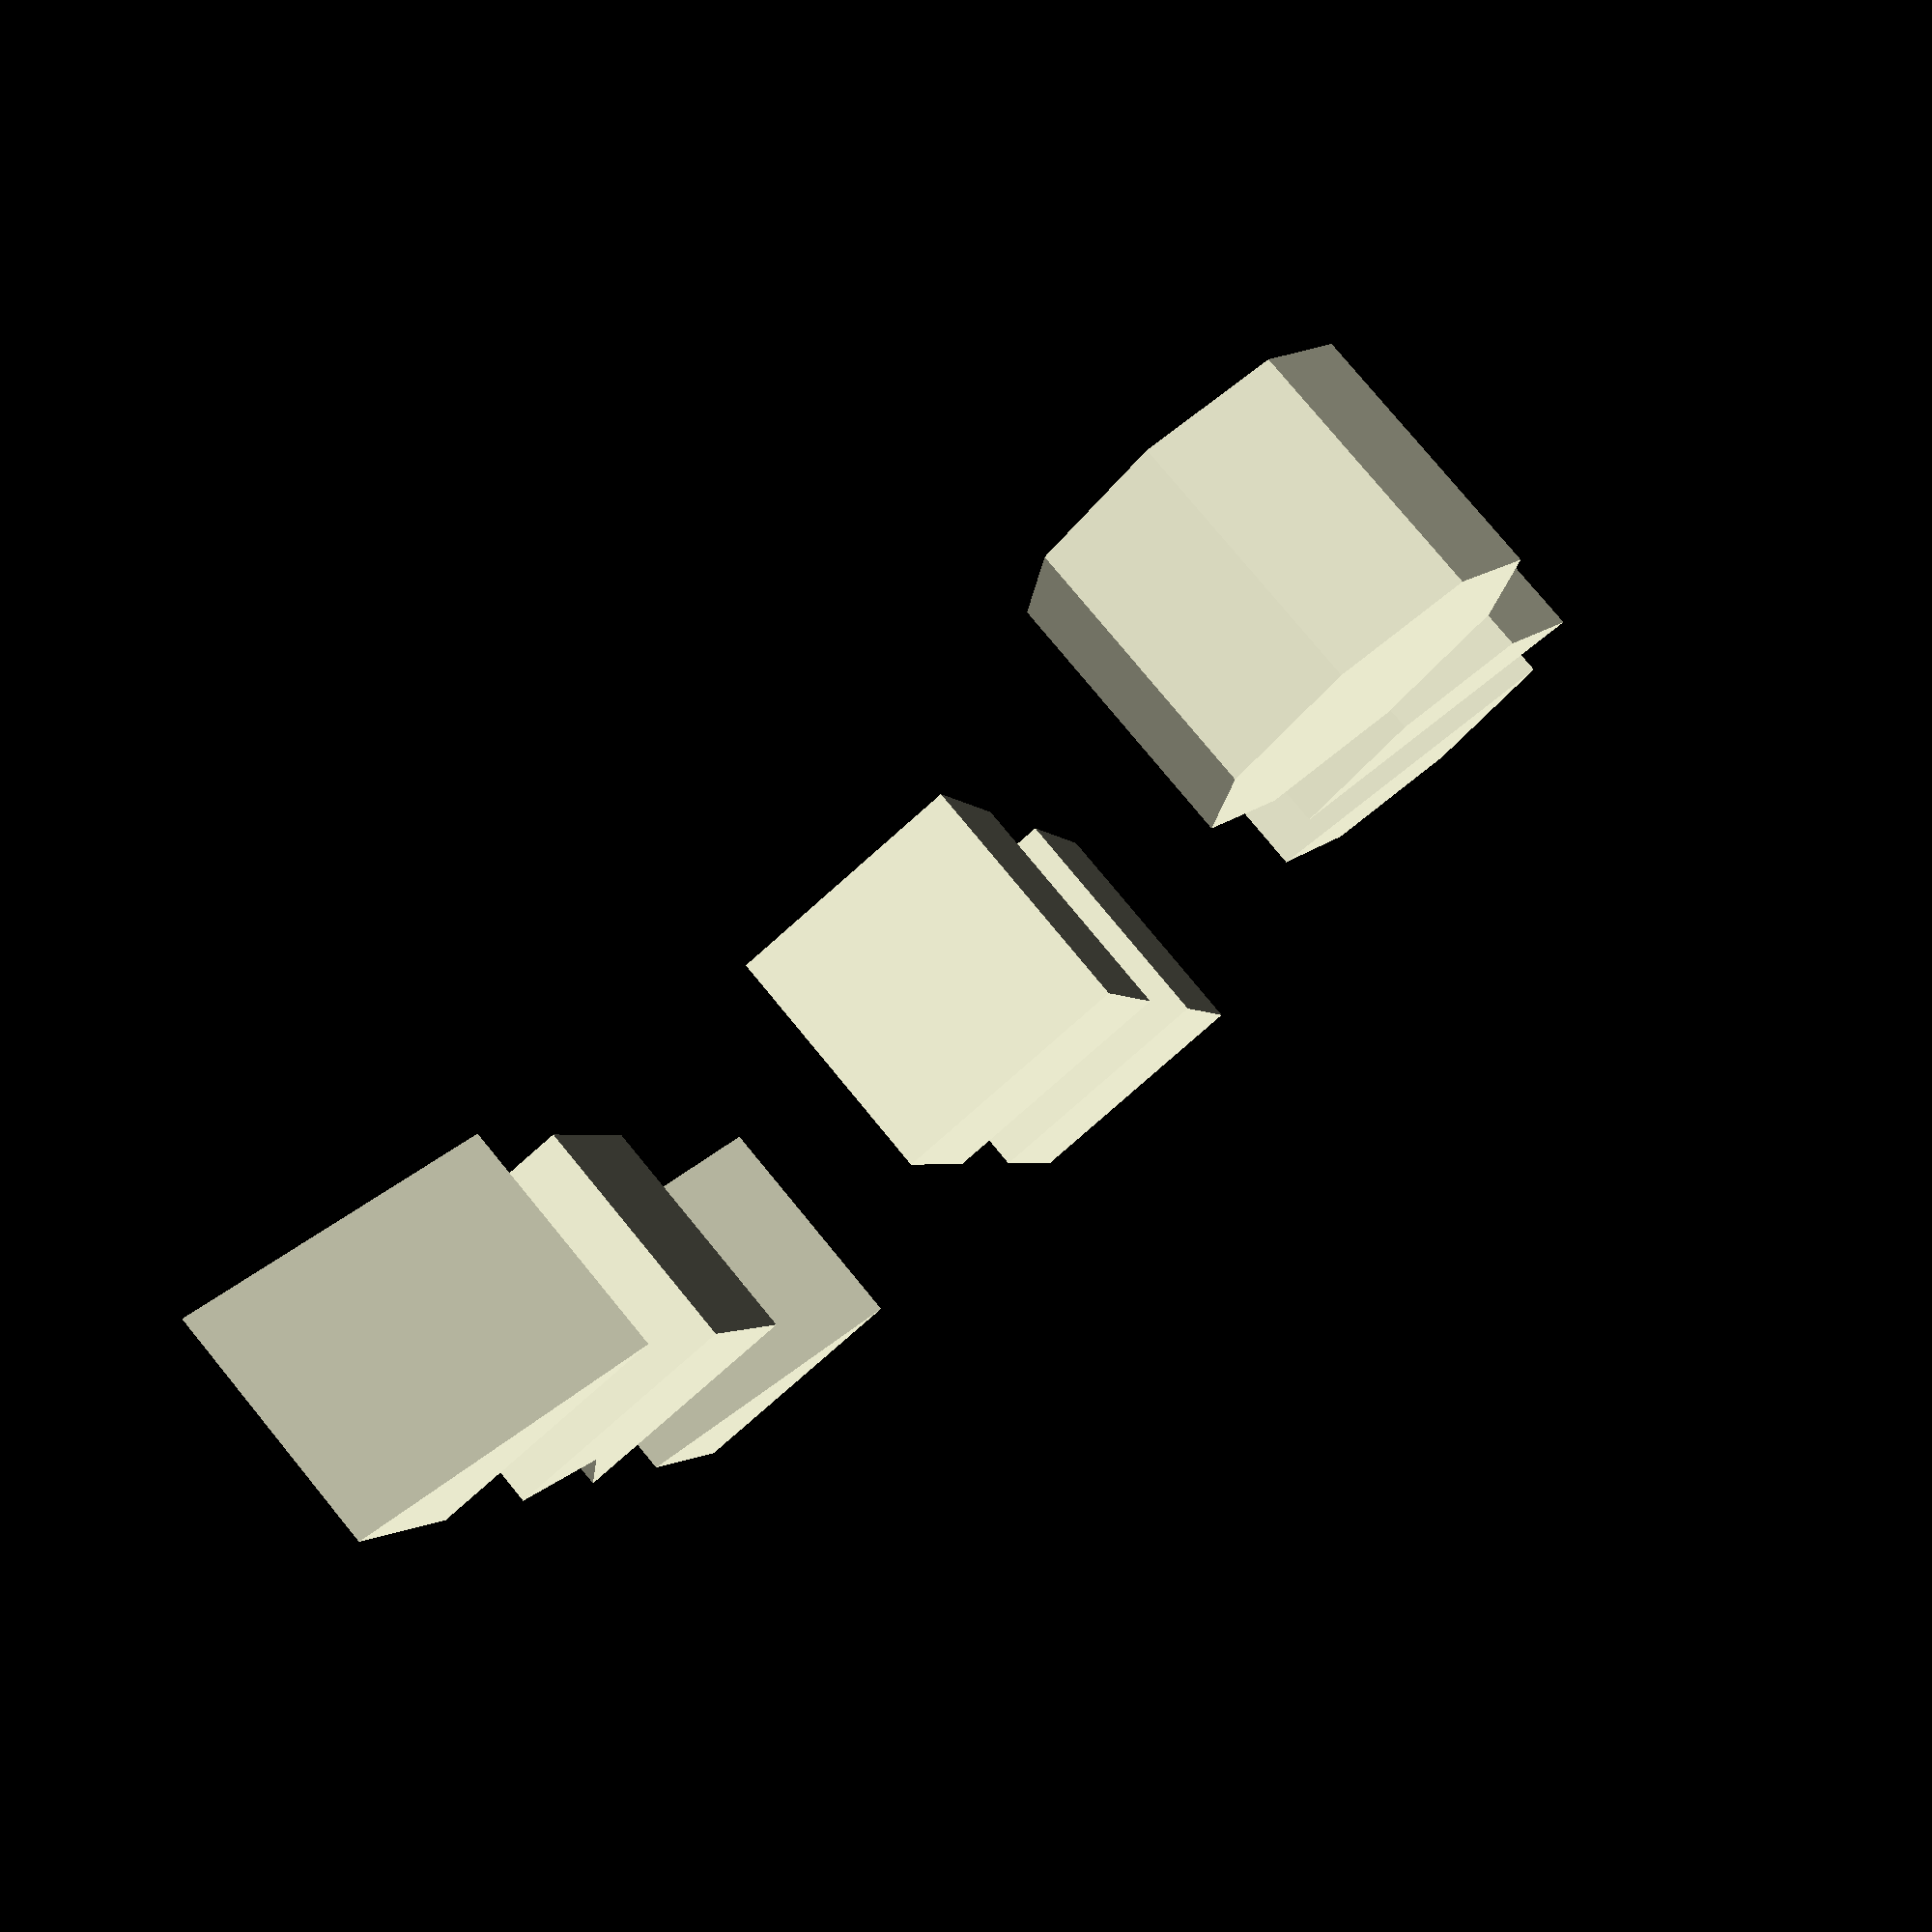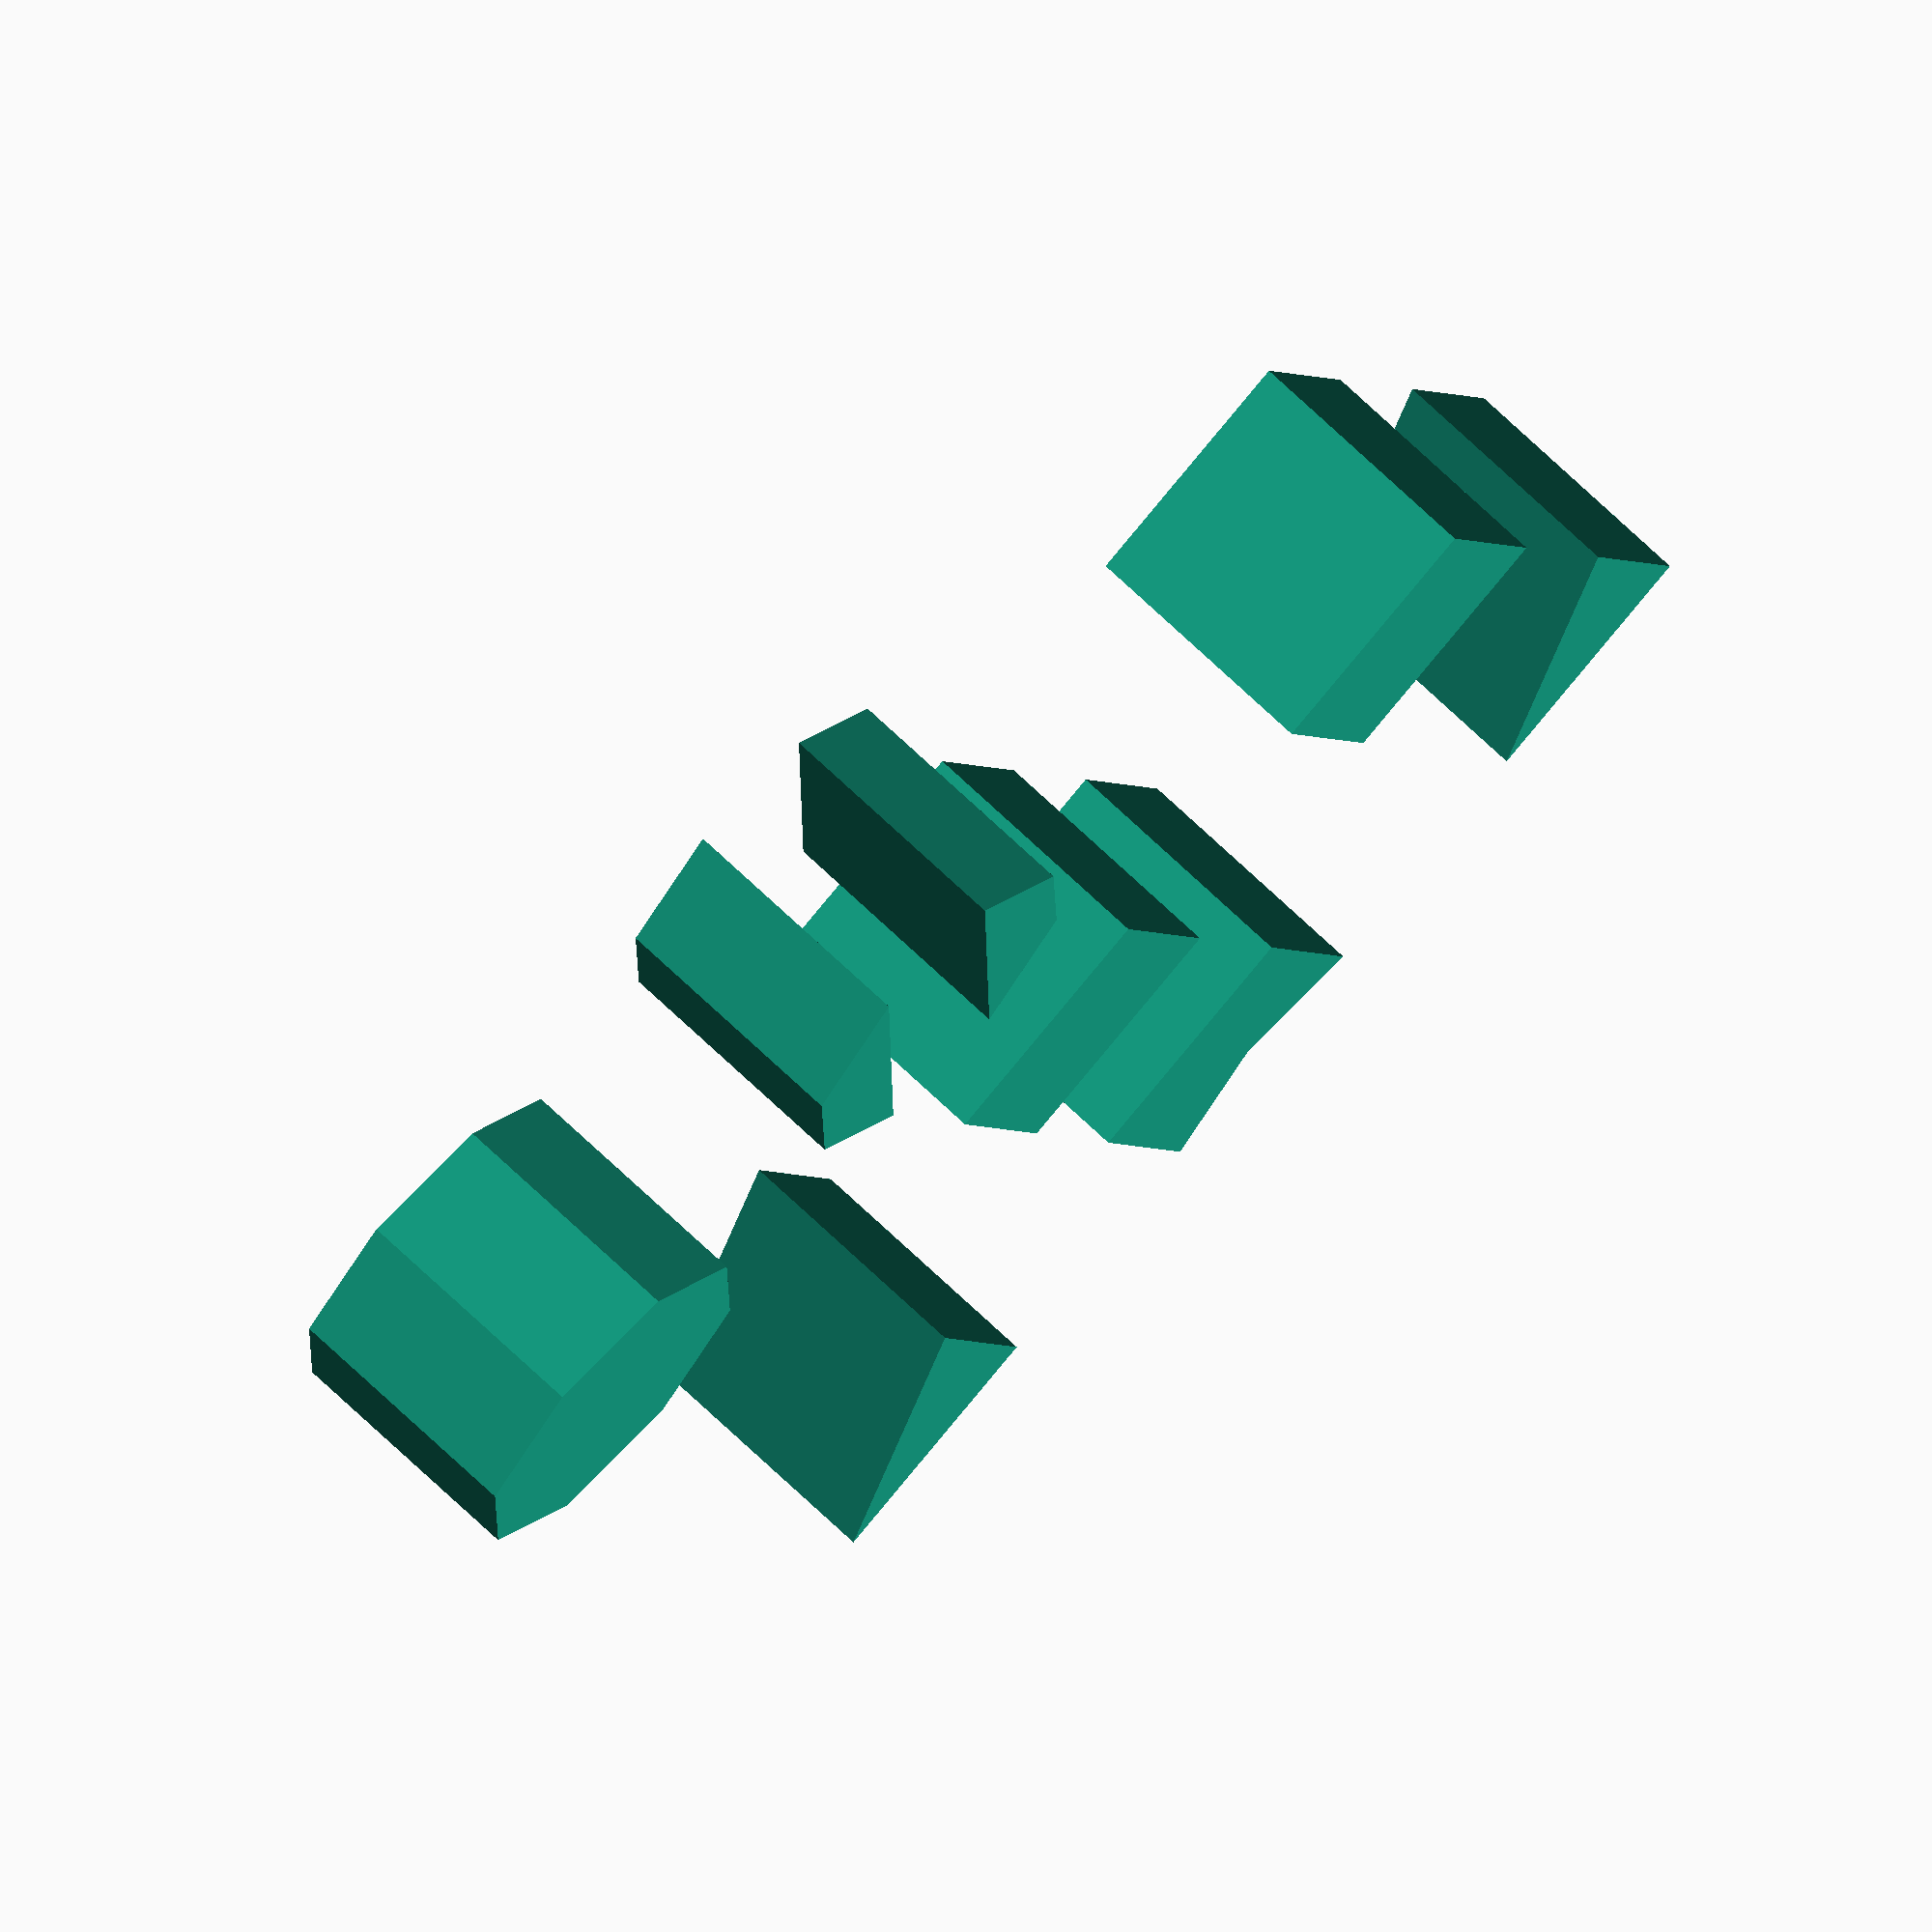
<openscad>
polygon();
polygon([]);
polygon([[],[]]);
polygon([[[]]]);
translate([2,0,0]) polygon([[0,0], [1,0], [1,1]]);
translate([0,2,0]) polygon([[0,0]]);
translate([2,2,0]) polygon([[0,0],[1,1]]);
translate([2,2,0]) polygon([[0,0],[1,1],[2,2]]);
translate([0,-2,0]) polygon(points=[[0,0], [1,0], [1,1], [0,1]]);
translate([0,-4,0]) polygon(points=[[0,0], [1,0], [1,1], [0,1]], paths=[]);
translate([2,-2,0]) polygon([[0,0], [1,0], [0.8,0.5], [1,1], [0,1]]);

points = [[0,0], [0.5,-0.2], [1,0], [1.2,0.5], [1,1], [0.5,1.2], [0,1], [-0.2,0.5]];
translate([-2,0,0]) polygon(points);
translate([-2,-2,0]) polygon(points=points, paths=[[0,1,2,3], [4,5,6,7]]);
translate([2,-4,0]) polygon([[0,0], [1,0], [1,1], [0,0]]);

// FIXME: convexity

</openscad>
<views>
elev=281.5 azim=14.5 roll=140.6 proj=p view=solid
elev=109.7 azim=293.7 roll=46.2 proj=o view=wireframe
</views>
